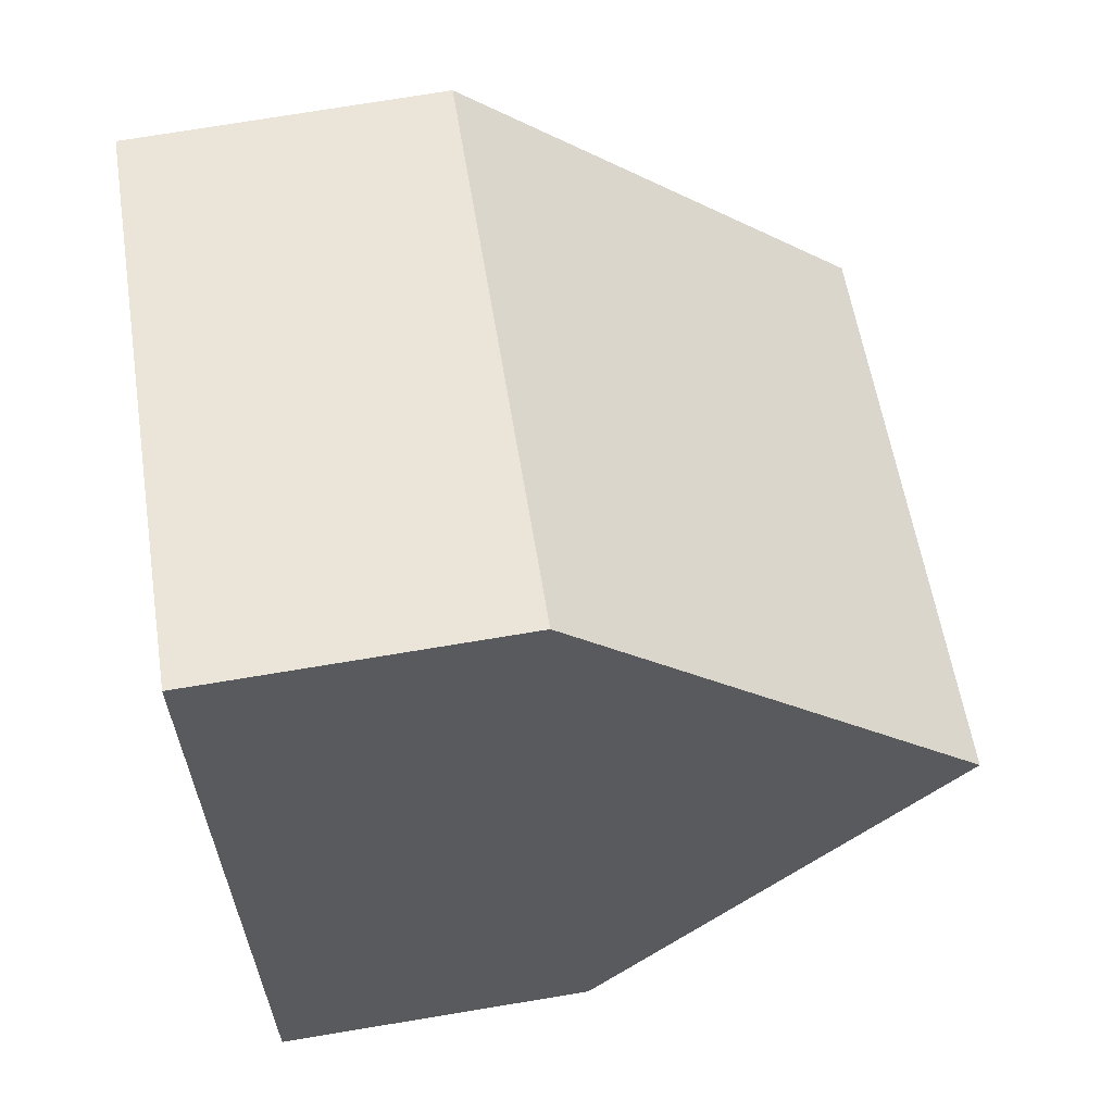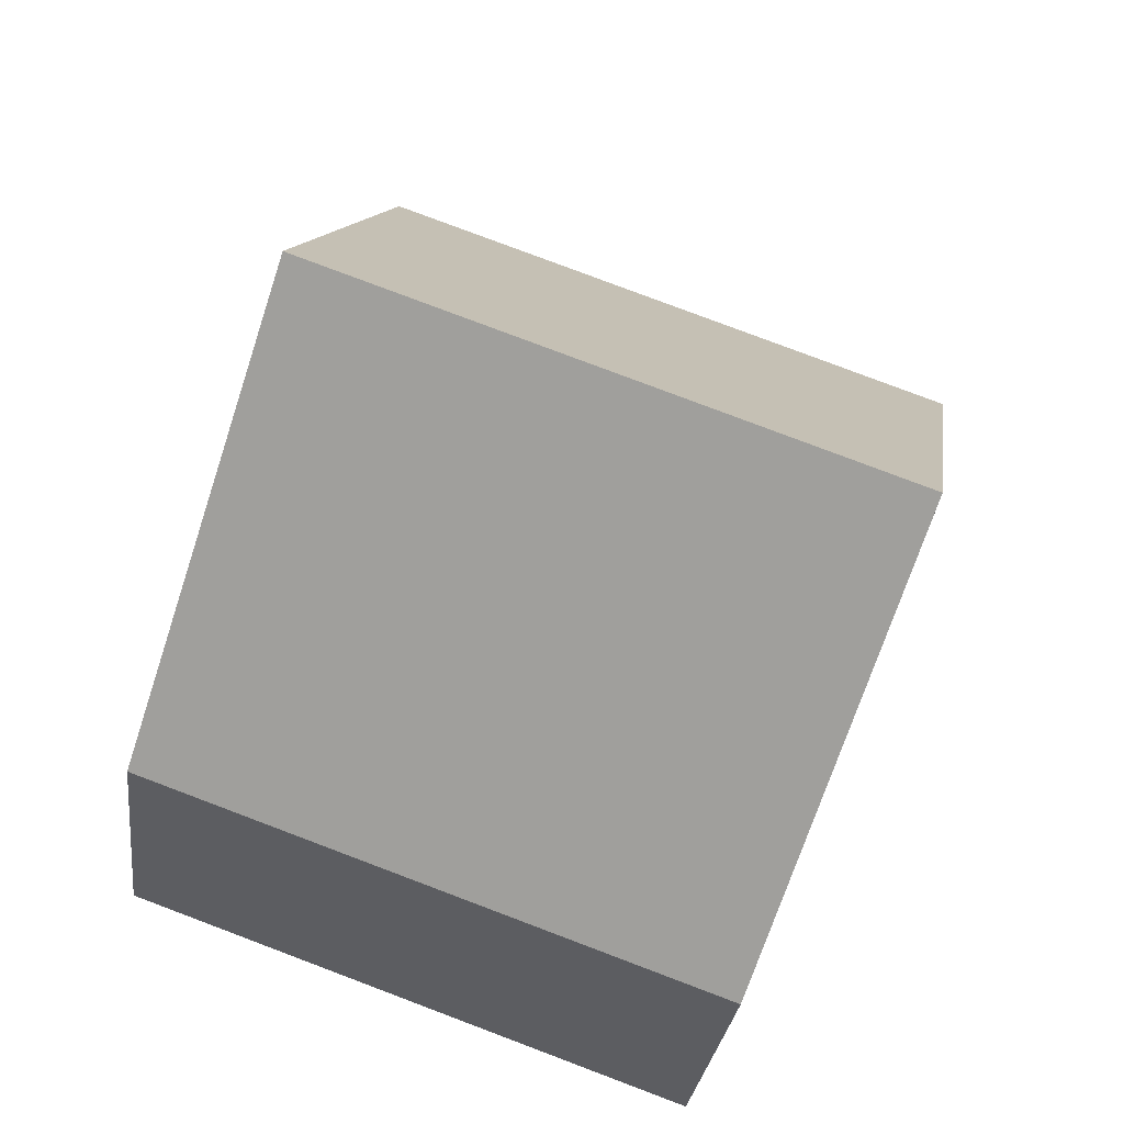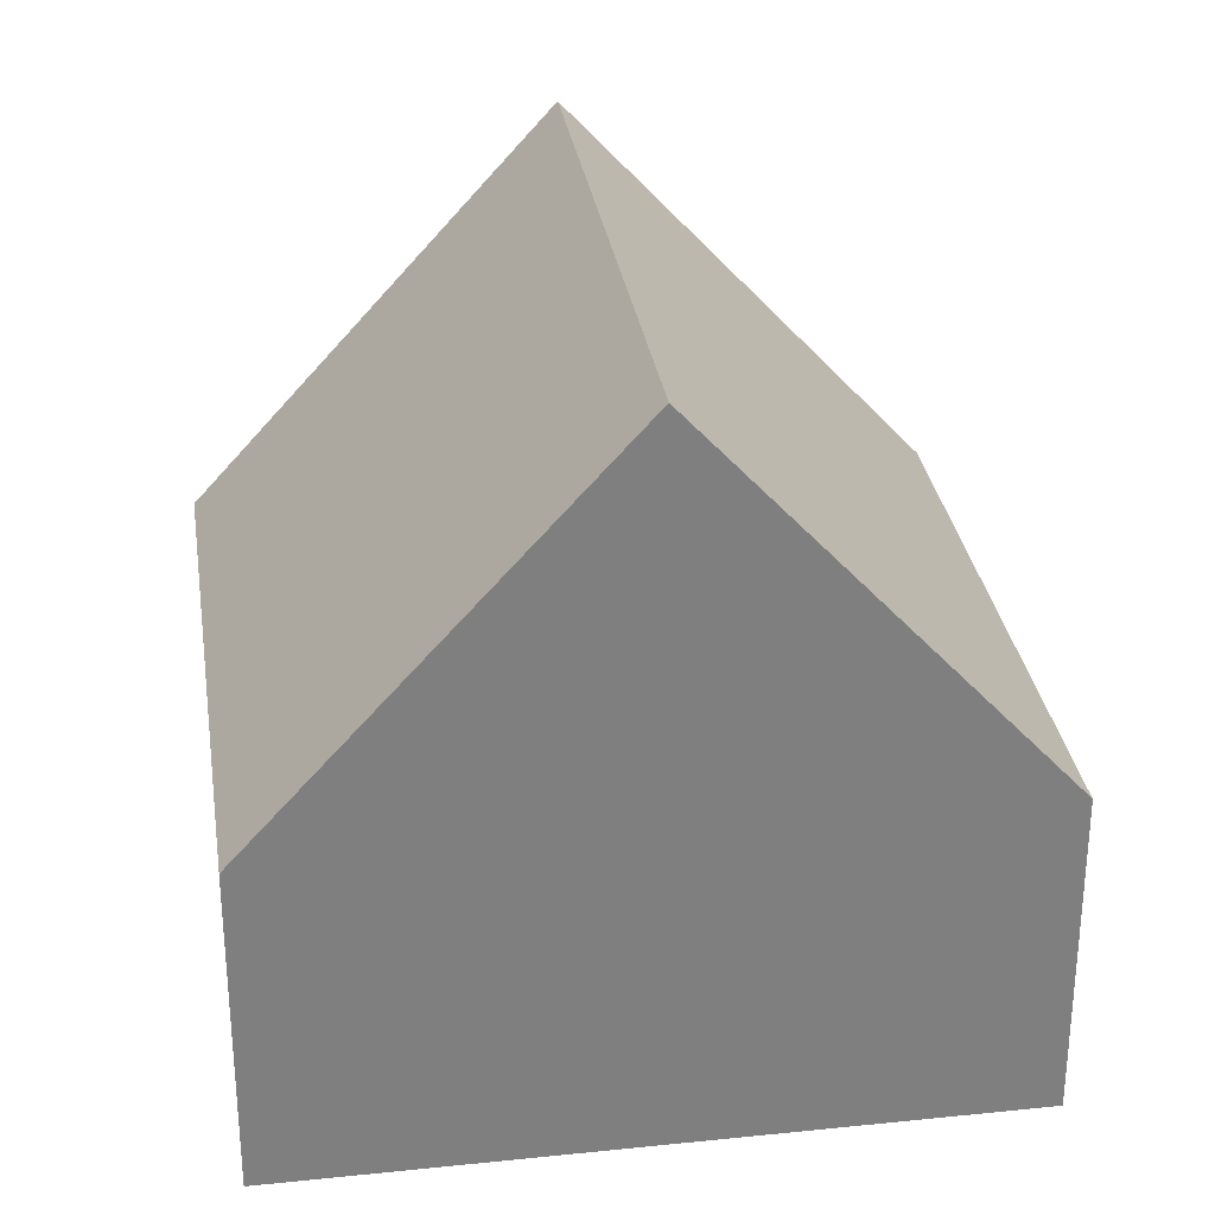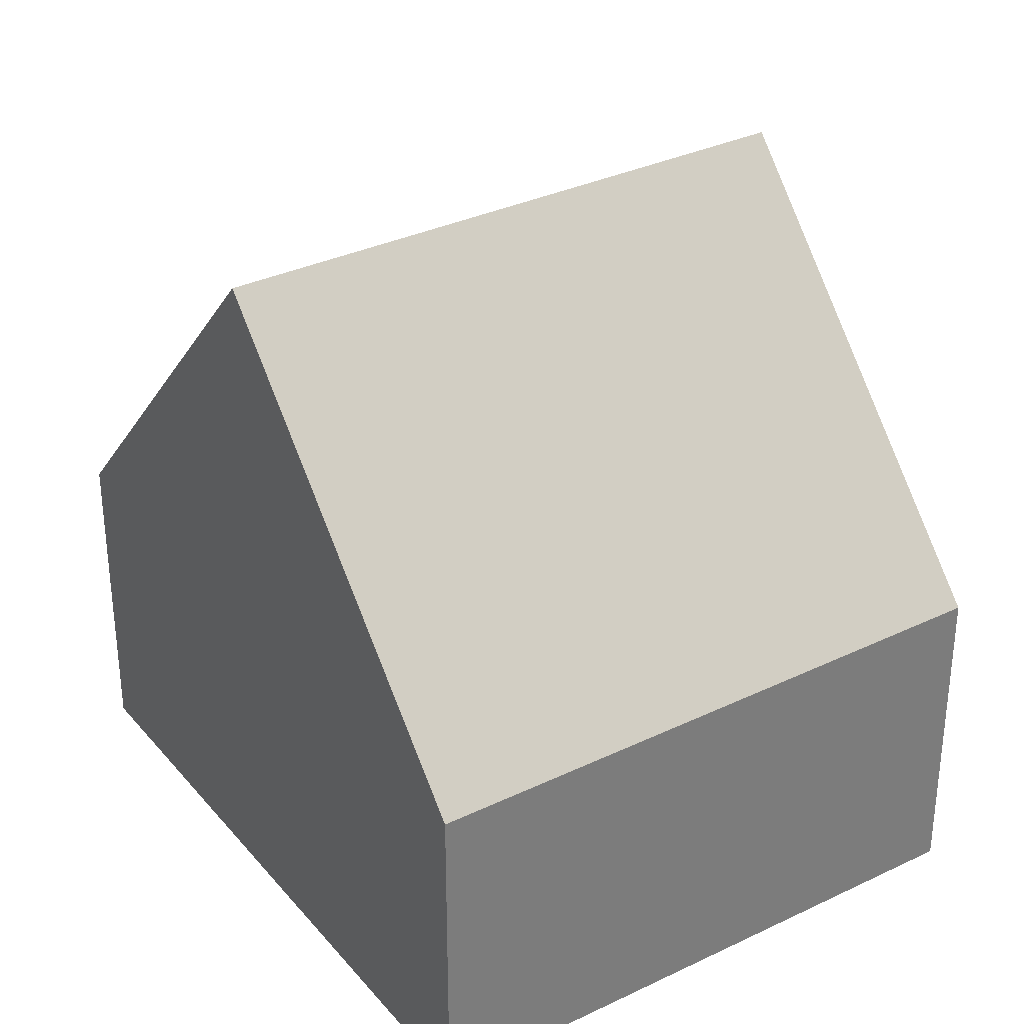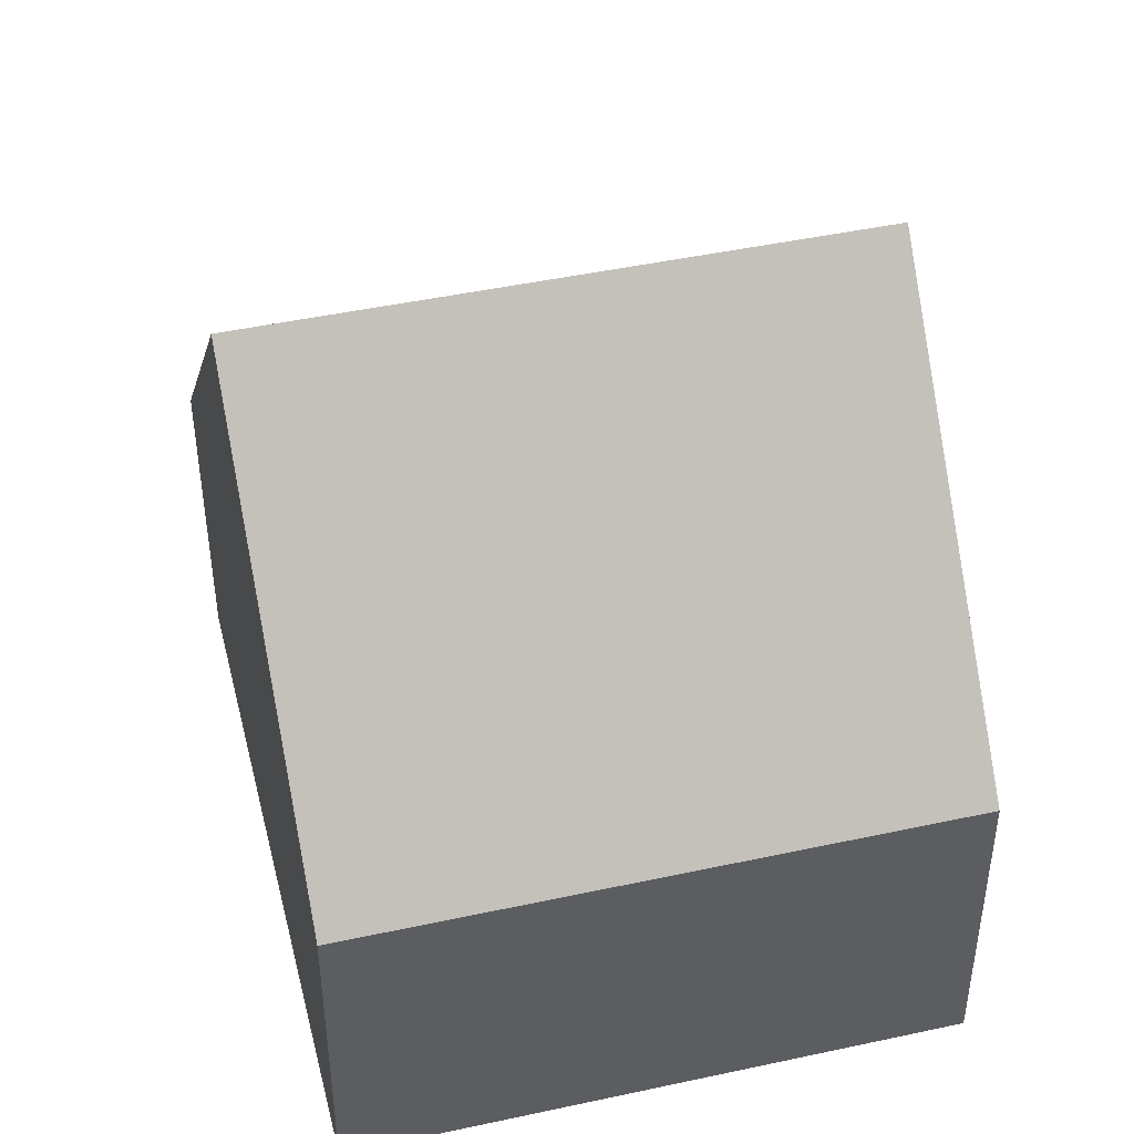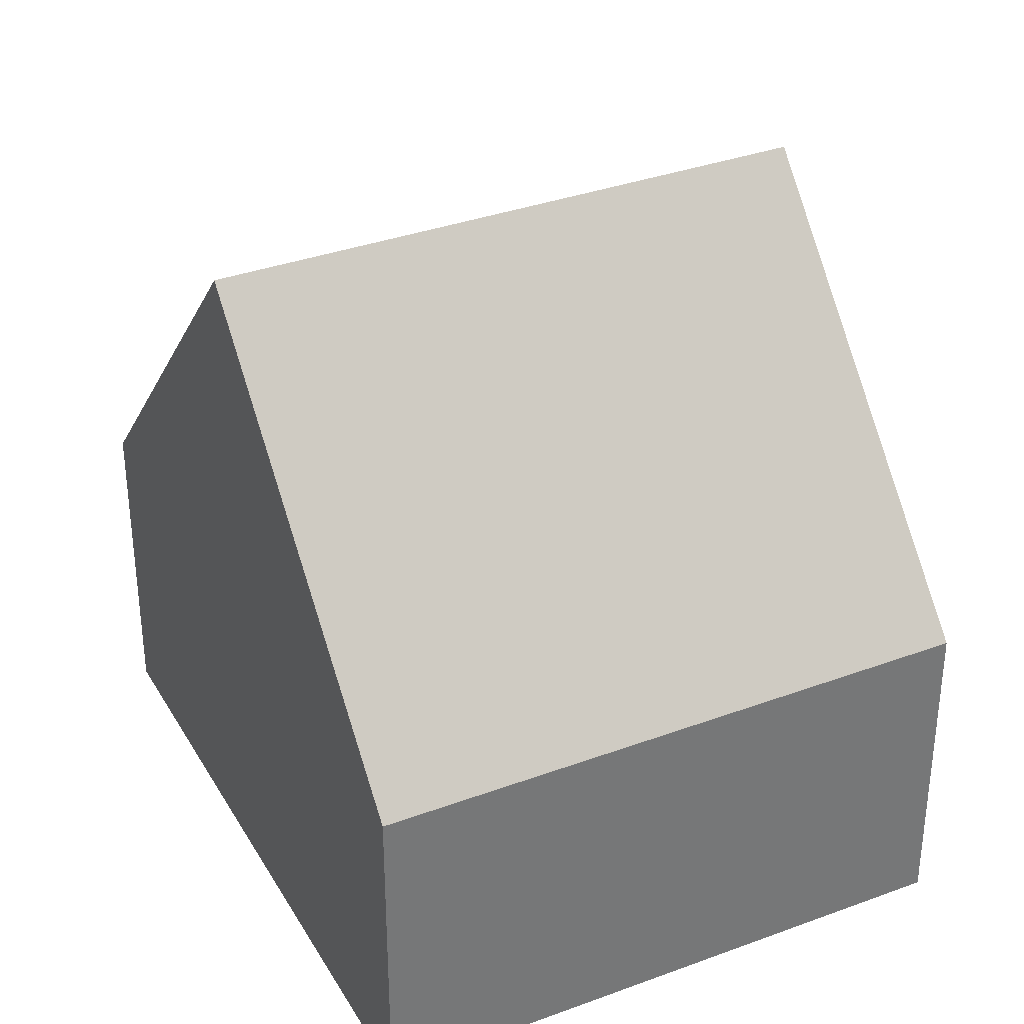
<metadata>
{"format":"obj","ext":"obj","renderer":"f3d","projection":"perspective","resolution":1024,"background":"white","views":[{"elev":75.6,"azim":80.7,"up":"+Z"},{"elev":-28.2,"azim":173.2,"up":"+Z"},{"elev":30.6,"azim":-118.0,"up":"+Y"},{"elev":33.1,"azim":-53.0,"up":"+Y"},{"elev":45.6,"azim":146.5,"up":"+Y"},{"elev":34.7,"azim":134.1,"up":"+Y"}]}
</metadata>
<code>
v  1.642 9.828 -4.631
v  11.3 4.456 -6.421
v  3.283 4.456 -9.262
v  9.657 9.828 -1.79
v  8.015 4.456 2.841
v  0 4.456 2.729e-16
v  0 0 0
v  8.015 -1.74e-16 2.841
v  9.657 1.096e-16 -1.79
v  11.3 3.932e-16 -6.421
v  3.283 5.671e-16 -9.262
v  1.642 2.836e-16 -4.631
g defaultobject
f 1 2 3
f 2 1 4
f 5 1 6
f 1 5 4
f 7 5 6
f 5 7 8
f 8 4 5
f 4 8 2
f 2 8 9
f 2 9 10
f 10 3 2
f 3 10 11
f 3 6 1
f 6 3 7
f 7 3 12
f 12 3 11
f 7 9 8
f 9 7 12
f 9 12 10
f 10 12 11

</code>
